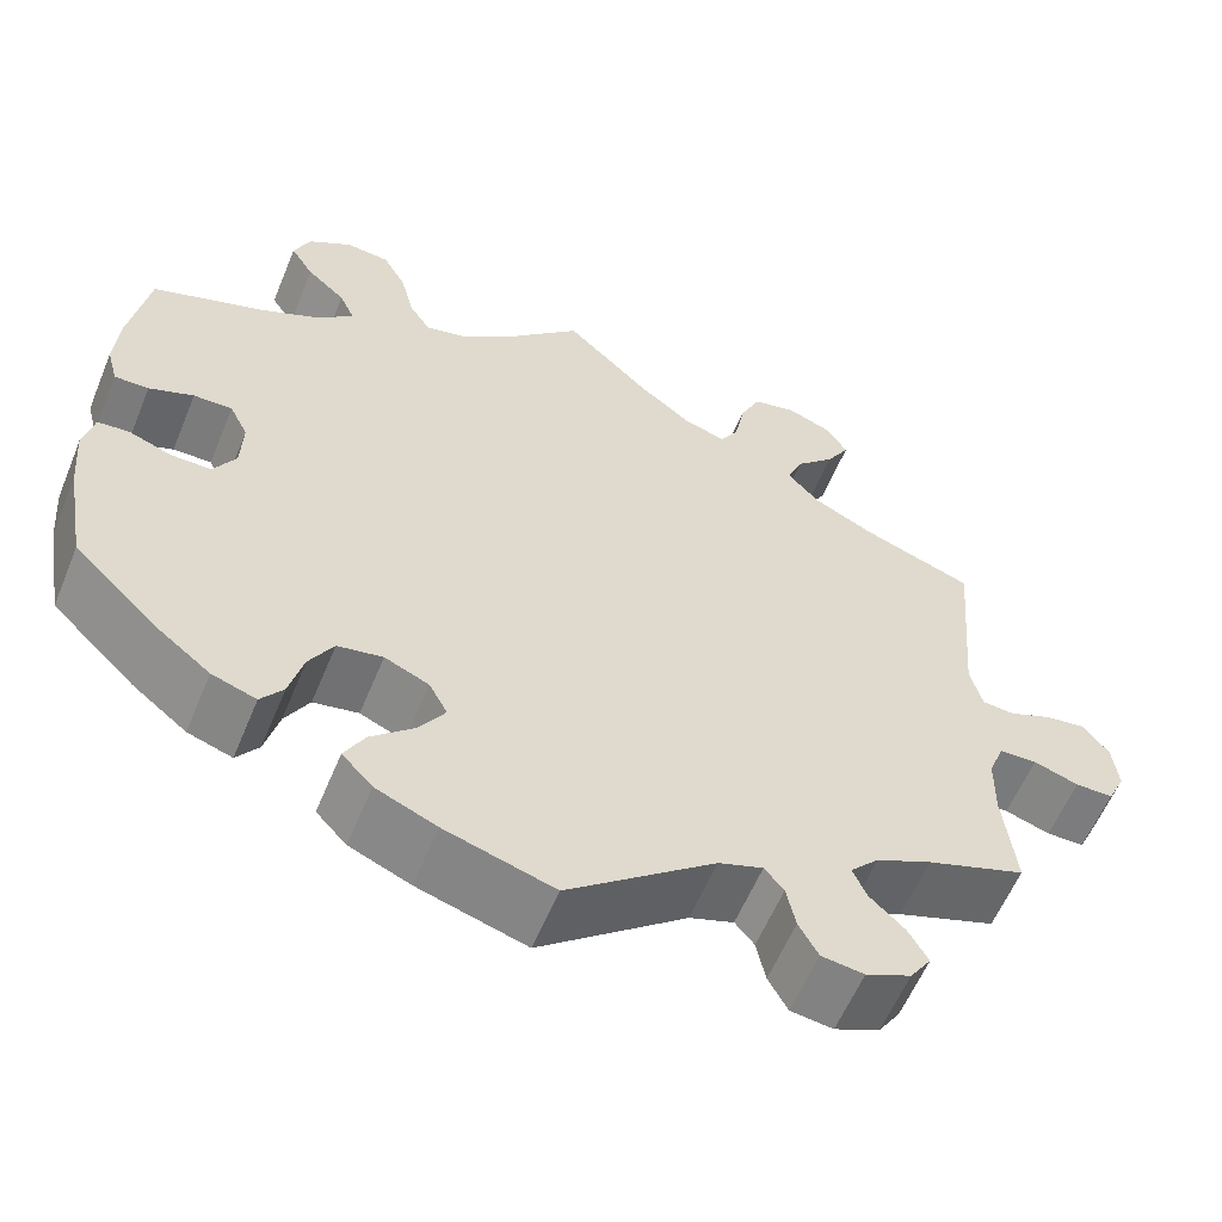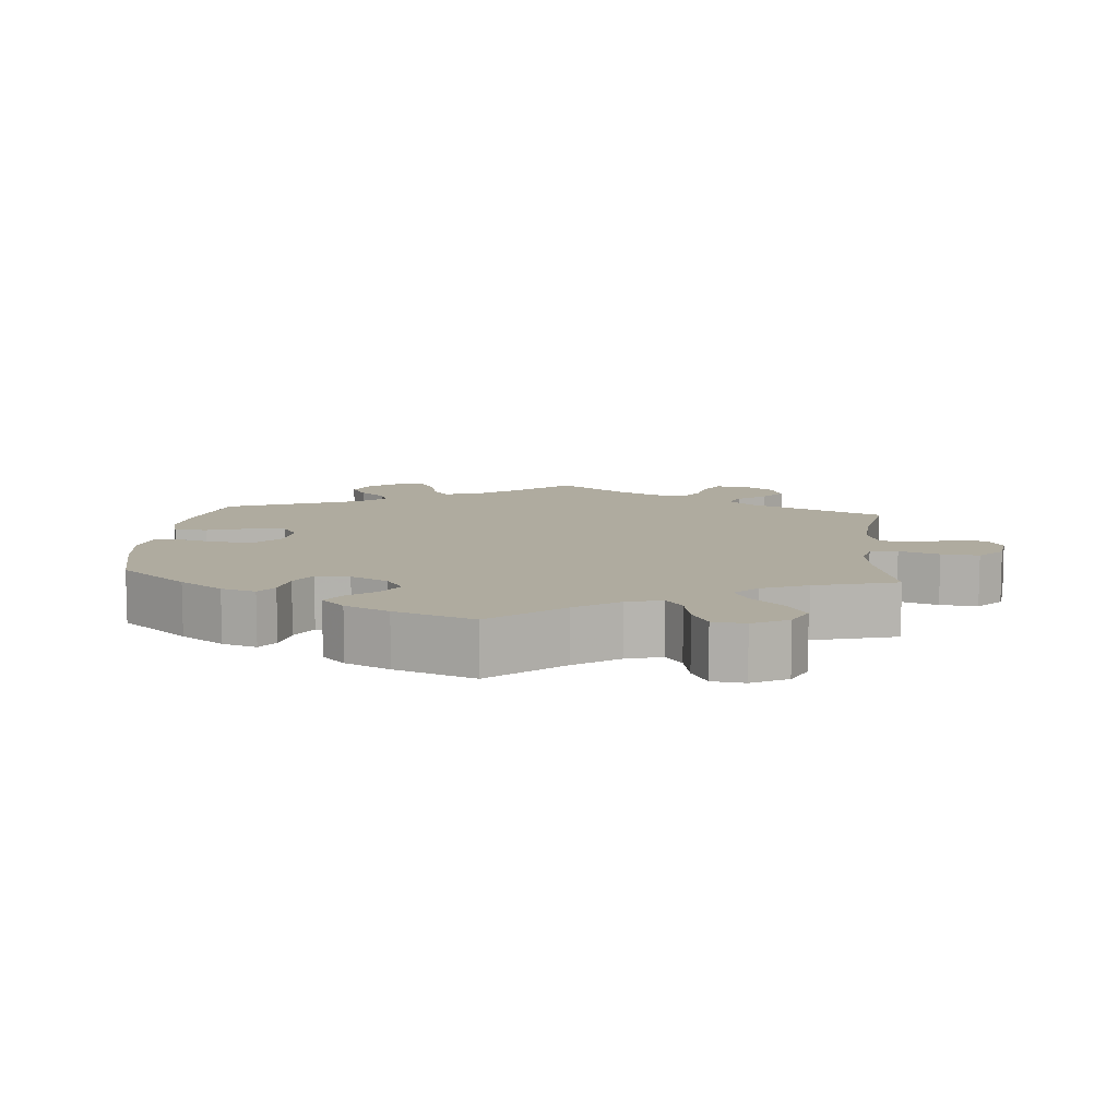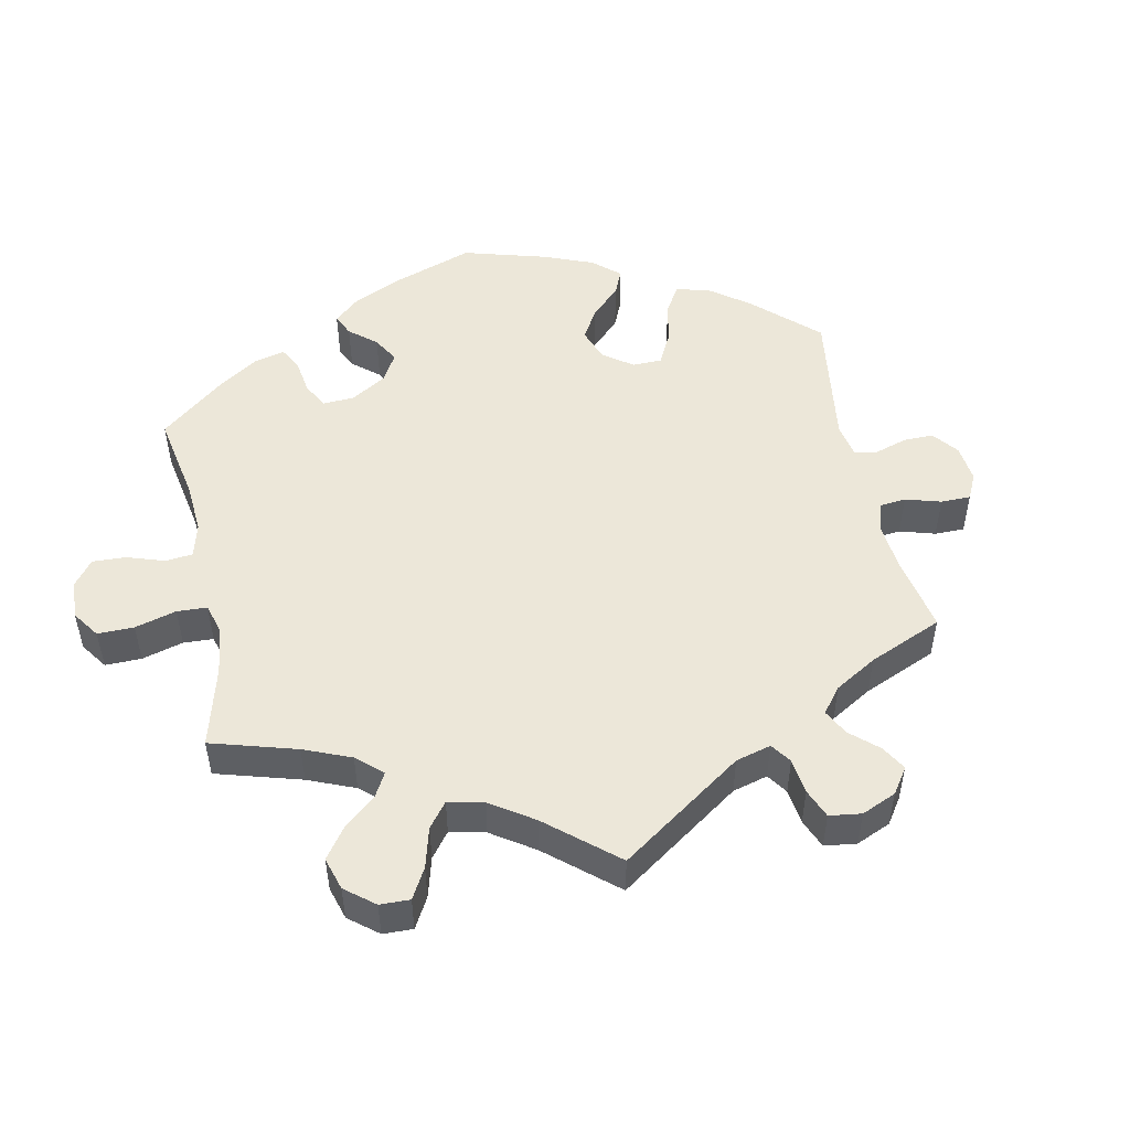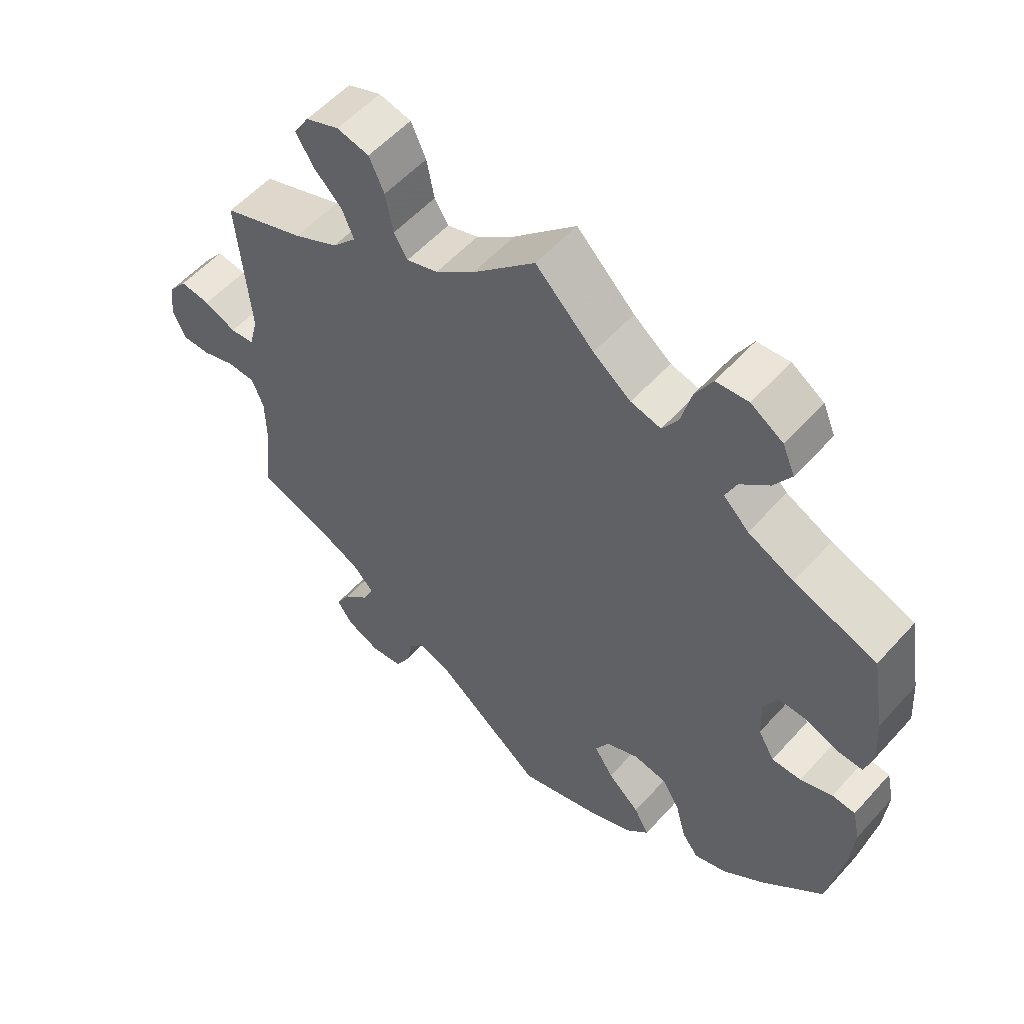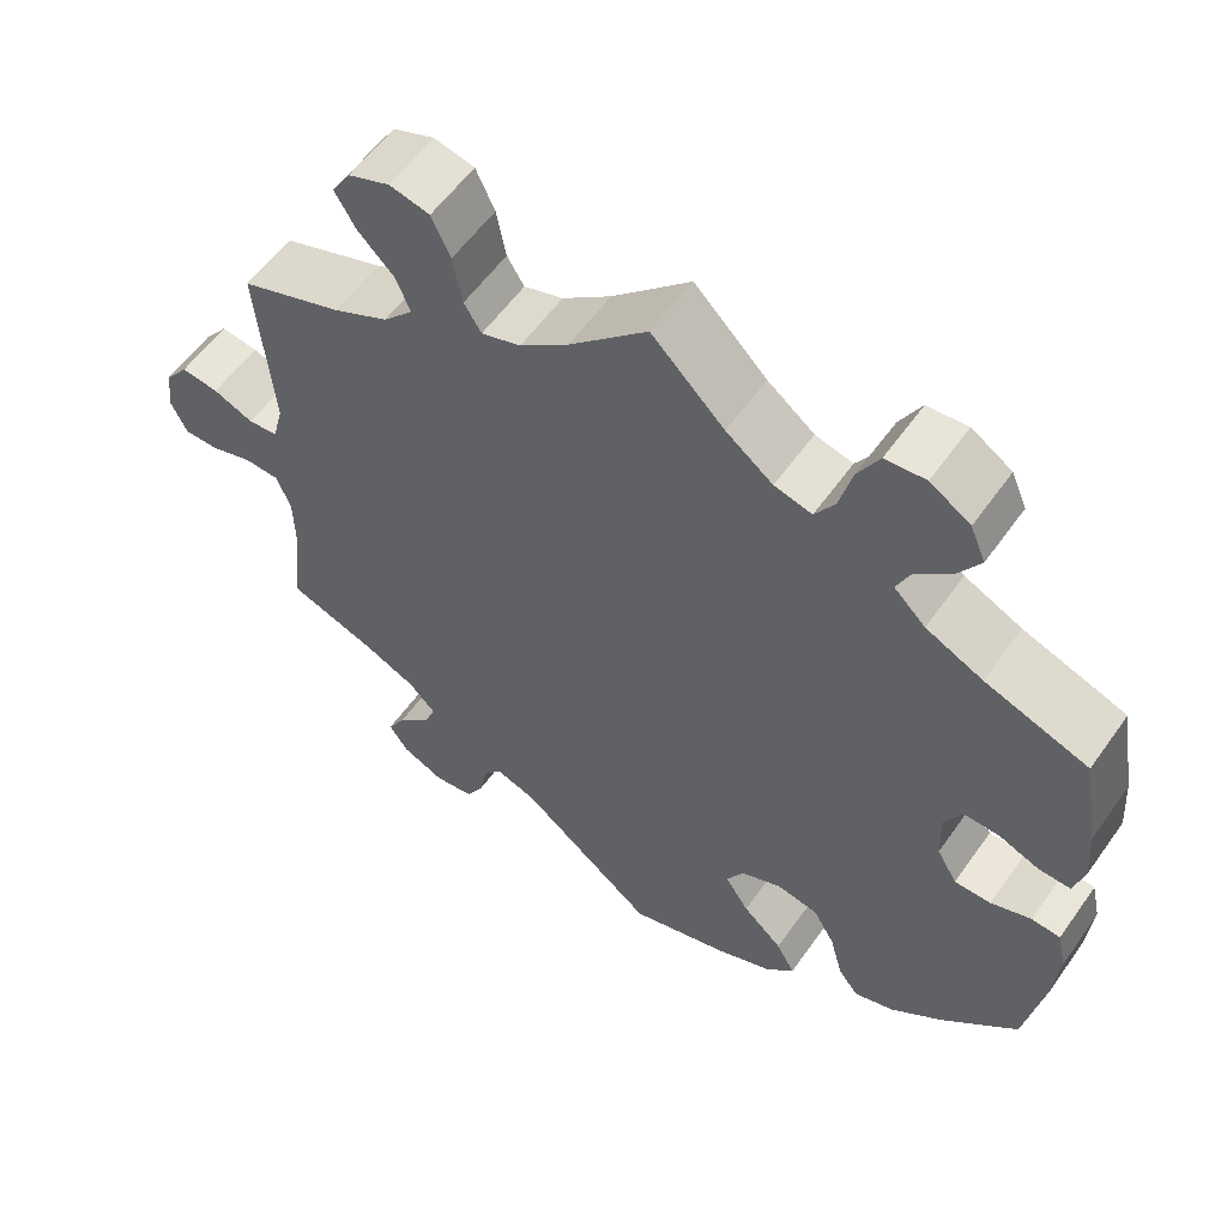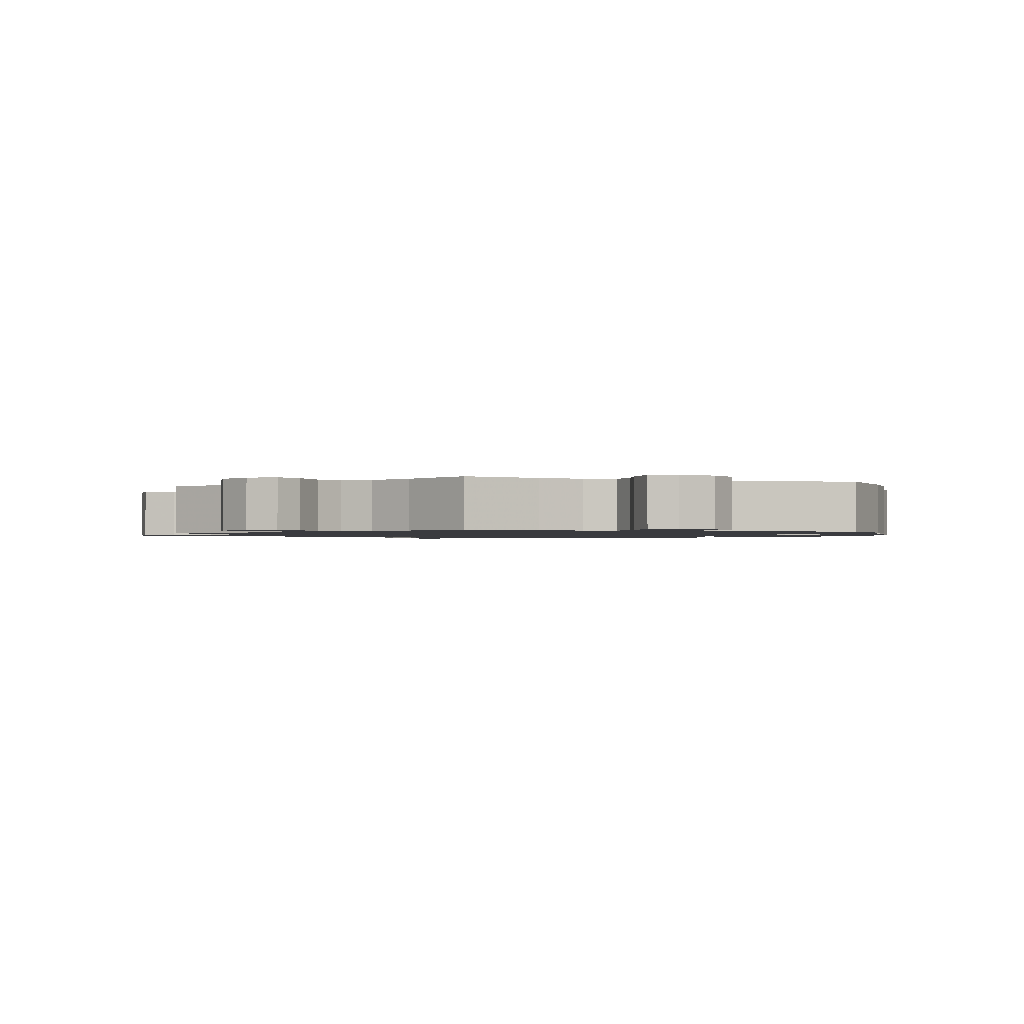
<metadata>
{"format":"obj","ext":"obj","renderer":"f3d","projection":"perspective","resolution":1024,"background":"white","views":[{"elev":-58.9,"azim":-22.4,"up":"+Z"},{"elev":9.6,"azim":-54.8,"up":"+Y"},{"elev":49.9,"azim":48.3,"up":"+Y"},{"elev":55.5,"azim":-138.8,"up":"+Z"},{"elev":57.5,"azim":-145.0,"up":"+Z"},{"elev":-1.3,"azim":130.6,"up":"+Y"}]}
</metadata>
<code>
v -0.522 0.07 -0.166
v -0.528 0.07 -0.093
v -0.517 0.07 -0.044
v -0.483 0.07 -0.041
v -0.436 0.07 -0.058
v -0.393 0.07 -0.058
v -0.369 0.07 -0.017
v -0.367 0.07 0.042
v -0.387 0.07 0.082
v -0.429 0.07 0.081
v -0.477 0.07 0.062
v -0.514 0.07 0.061
v -0.526 0.07 0.105
v -0.521 0.07 0.173
v -0.501 0.07 0.289
v -0.38 0.07 0.332
v -0.313 0.07 0.364
v -0.276 0.07 0.4
v -0.292 0.07 0.436
v -0.334 0.07 0.473
v -0.359 0.07 0.513
v -0.341 0.07 0.555
v -0.294 0.07 0.585
v -0.247 0.07 0.581
v -0.222 0.07 0.536
v -0.207 0.07 0.477
v -0.184 0.07 0.441
v -0.14 0.07 0.452
v -0.085 0.07 0.494
v 0 0.07 0.578
v 0.091 0.07 0.491
v 0.148 0.07 0.447
v 0.194 0.07 0.432
v 0.214 0.07 0.465
v 0.225 0.07 0.523
v 0.247 0.07 0.571
v 0.294 0.07 0.582
v 0.343 0.07 0.563
v 0.365 0.07 0.527
v 0.34 0.07 0.485
v 0.298 0.07 0.443
v 0.281 0.07 0.402
v 0.316 0.07 0.364
v 0.381 0.07 0.332
v 0.501 0.07 0.289
v 0.483 0.07 0.078
v 0.496 0.07 0.028
v 0.531 0.07 0.025
v 0.578 0.07 0.045
v 0.622 0.07 0.051
v 0.65 0.07 0.015
v 0.656 0.07 -0.038
v 0.637 0.07 -0.078
v 0.596 0.07 -0.078
v 0.547 0.07 -0.062
v 0.506 0.07 -0.064
v 0.489 0.07 -0.107
v 0.488 0.07 -0.176
v 0.501 0.07 -0.289
v 0.394 0.07 -0.327
v 0.334 0.07 -0.355
v 0.303 0.07 -0.388
v 0.318 0.07 -0.422
v 0.356 0.07 -0.458
v 0.377 0.07 -0.495
v 0.354 0.07 -0.529
v 0.305 0.07 -0.551
v 0.259 0.07 -0.545
v 0.238 0.07 -0.507
v 0.228 0.07 -0.46
v 0.207 0.07 -0.435
v 0.159 0.07 -0.452
v 0 0.07 -0.578
v -0.118 0.07 -0.543
v -0.184 0.07 -0.515
v -0.217 0.07 -0.48
v -0.195 0.07 -0.44
v -0.148 0.07 -0.397
v -0.12 0.07 -0.354
v -0.14 0.07 -0.317
v -0.188 0.07 -0.296
v -0.237 0.07 -0.305
v -0.263 0.07 -0.35
v -0.278 0.07 -0.407
v -0.302 0.07 -0.439
v -0.35 0.07 -0.423
v -0.41 0.07 -0.376
v -0.5 0.07 -0.289
v -0.522 0 -0.166
v -0.528 0 -0.093
v -0.517 0 -0.044
v -0.483 0 -0.041
v -0.436 0 -0.058
v -0.393 0 -0.058
v -0.369 0 -0.017
v -0.367 0 0.042
v -0.387 0 0.082
v -0.429 0 0.081
v -0.477 0 0.062
v -0.514 0 0.061
v -0.526 0 0.105
v -0.521 0 0.173
v -0.501 0 0.289
v -0.38 0 0.332
v -0.313 0 0.364
v -0.276 0 0.4
v -0.292 0 0.436
v -0.334 0 0.473
v -0.359 0 0.513
v -0.341 0 0.555
v -0.294 0 0.585
v -0.247 0 0.581
v -0.222 0 0.536
v -0.207 0 0.477
v -0.184 0 0.441
v -0.14 0 0.452
v -0.085 0 0.494
v 0 0 0.578
v 0.091 0 0.491
v 0.148 0 0.447
v 0.194 0 0.432
v 0.214 0 0.465
v 0.225 0 0.523
v 0.247 0 0.571
v 0.294 0 0.582
v 0.343 0 0.563
v 0.365 0 0.527
v 0.34 0 0.485
v 0.298 0 0.443
v 0.281 0 0.402
v 0.316 0 0.364
v 0.381 0 0.332
v 0.501 0 0.289
v 0.483 0 0.078
v 0.496 0 0.028
v 0.531 0 0.025
v 0.578 0 0.045
v 0.622 0 0.051
v 0.65 0 0.015
v 0.656 0 -0.038
v 0.637 0 -0.078
v 0.596 0 -0.078
v 0.547 0 -0.062
v 0.506 0 -0.064
v 0.489 0 -0.107
v 0.488 0 -0.176
v 0.501 0 -0.289
v 0.394 0 -0.327
v 0.334 0 -0.355
v 0.303 0 -0.388
v 0.318 0 -0.422
v 0.356 0 -0.458
v 0.377 0 -0.495
v 0.354 0 -0.529
v 0.305 0 -0.551
v 0.259 0 -0.545
v 0.238 0 -0.507
v 0.228 0 -0.46
v 0.207 0 -0.435
v 0.159 0 -0.452
v 0 0 -0.578
v -0.118 0 -0.543
v -0.184 0 -0.515
v -0.217 0 -0.48
v -0.195 0 -0.44
v -0.148 0 -0.397
v -0.12 0 -0.354
v -0.14 0 -0.317
v -0.188 0 -0.296
v -0.237 0 -0.305
v -0.263 0 -0.35
v -0.278 0 -0.407
v -0.302 0 -0.439
v -0.35 0 -0.423
v -0.41 0 -0.376
v -0.5 0 -0.289
f 83 84 85 86
f 82 83 86 87
f 75 76 77 78
f 75 78 79
f 72 73 74 75
f 71 72 75 79
f 67 68 69 70
f 67 70 71
f 66 67 71
f 63 64 65 66
f 62 63 66 71
f 61 62 71 79
f 58 59 60
f 57 58 60 61
f 56 57 61 79
f 52 53 54 55
f 52 55 56
f 51 52 56
f 48 49 50 51
f 48 51 56 79
f 44 45 46
f 43 44 46 47
f 42 43 47
f 38 39 40 41
f 38 41 42
f 37 38 42
f 34 35 36 37
f 33 34 37 42
f 32 33 42 47
f 29 30 31
f 28 29 31 32
f 27 28 32 47
f 23 24 25 26
f 23 26 27
f 22 23 27
f 19 20 21 22
f 18 19 22 27
f 17 18 27 47
f 13 14 15 16
f 13 16 17 47
f 10 11 12 13
f 9 10 13
f 2 3 4 5
f 2 5 6
f 1 2 6
f 82 87 88 1
f 47 48 79 80
f 47 80 81
f 9 13 47
f 8 9 47 81
f 7 8 81 82
f 82 1 6
f 6 7 82
f 174 173 172 171
f 175 174 171 170
f 166 165 164 163
f 167 166 163
f 163 162 161 160
f 167 163 160 159
f 158 157 156 155
f 159 158 155
f 159 155 154
f 154 153 152 151
f 159 154 151 150
f 167 159 150 149
f 148 147 146
f 149 148 146 145
f 167 149 145 144
f 143 142 141 140
f 144 143 140
f 144 140 139
f 139 138 137 136
f 167 144 139 136
f 134 133 132
f 135 134 132 131
f 135 131 130
f 129 128 127 126
f 130 129 126
f 130 126 125
f 125 124 123 122
f 130 125 122 121
f 135 130 121 120
f 119 118 117
f 120 119 117 116
f 135 120 116 115
f 114 113 112 111
f 115 114 111
f 115 111 110
f 110 109 108 107
f 115 110 107 106
f 135 115 106 105
f 104 103 102 101
f 135 105 104 101
f 101 100 99 98
f 101 98 97
f 93 92 91 90
f 94 93 90
f 94 90 89
f 89 176 175 170
f 168 167 136 135
f 169 168 135
f 135 101 97
f 169 135 97 96
f 170 169 96 95
f 94 89 170
f 170 95 94
f 1 89 90 2
f 2 90 91 3
f 3 91 92 4
f 4 92 93 5
f 5 93 94 6
f 6 94 95 7
f 7 95 96 8
f 8 96 97 9
f 9 97 98 10
f 10 98 99 11
f 11 99 100 12
f 12 100 101 13
f 13 101 102 14
f 14 102 103 15
f 15 103 104 16
f 16 104 105 17
f 17 105 106 18
f 18 106 107 19
f 19 107 108 20
f 20 108 109 21
f 21 109 110 22
f 22 110 111 23
f 23 111 112 24
f 24 112 113 25
f 25 113 114 26
f 26 114 115 27
f 27 115 116 28
f 28 116 117 29
f 29 117 118 30
f 30 118 119 31
f 31 119 120 32
f 32 120 121 33
f 33 121 122 34
f 34 122 123 35
f 35 123 124 36
f 36 124 125 37
f 37 125 126 38
f 38 126 127 39
f 39 127 128 40
f 40 128 129 41
f 41 129 130 42
f 42 130 131 43
f 43 131 132 44
f 44 132 133 45
f 45 133 134 46
f 46 134 135 47
f 47 135 136 48
f 48 136 137 49
f 49 137 138 50
f 50 138 139 51
f 51 139 140 52
f 52 140 141 53
f 53 141 142 54
f 54 142 143 55
f 55 143 144 56
f 56 144 145 57
f 57 145 146 58
f 58 146 147 59
f 59 147 148 60
f 60 148 149 61
f 61 149 150 62
f 62 150 151 63
f 63 151 152 64
f 64 152 153 65
f 65 153 154 66
f 66 154 155 67
f 67 155 156 68
f 68 156 157 69
f 69 157 158 70
f 70 158 159 71
f 71 159 160 72
f 72 160 161 73
f 73 161 162 74
f 74 162 163 75
f 75 163 164 76
f 76 164 165 77
f 77 165 166 78
f 78 166 167 79
f 79 167 168 80
f 80 168 169 81
f 81 169 170 82
f 82 170 171 83
f 83 171 172 84
f 84 172 173 85
f 85 173 174 86
f 86 174 175 87
f 87 175 176 88
f 88 176 89 1

</code>
